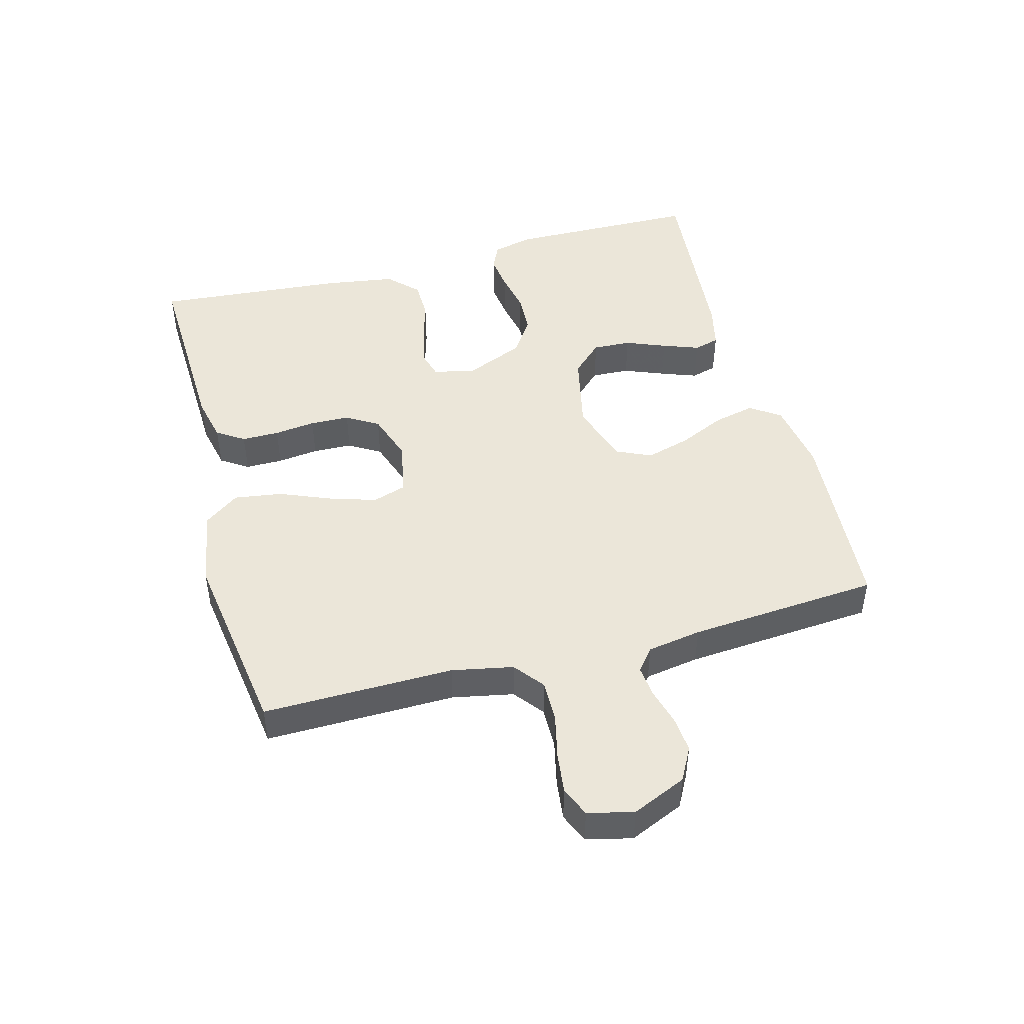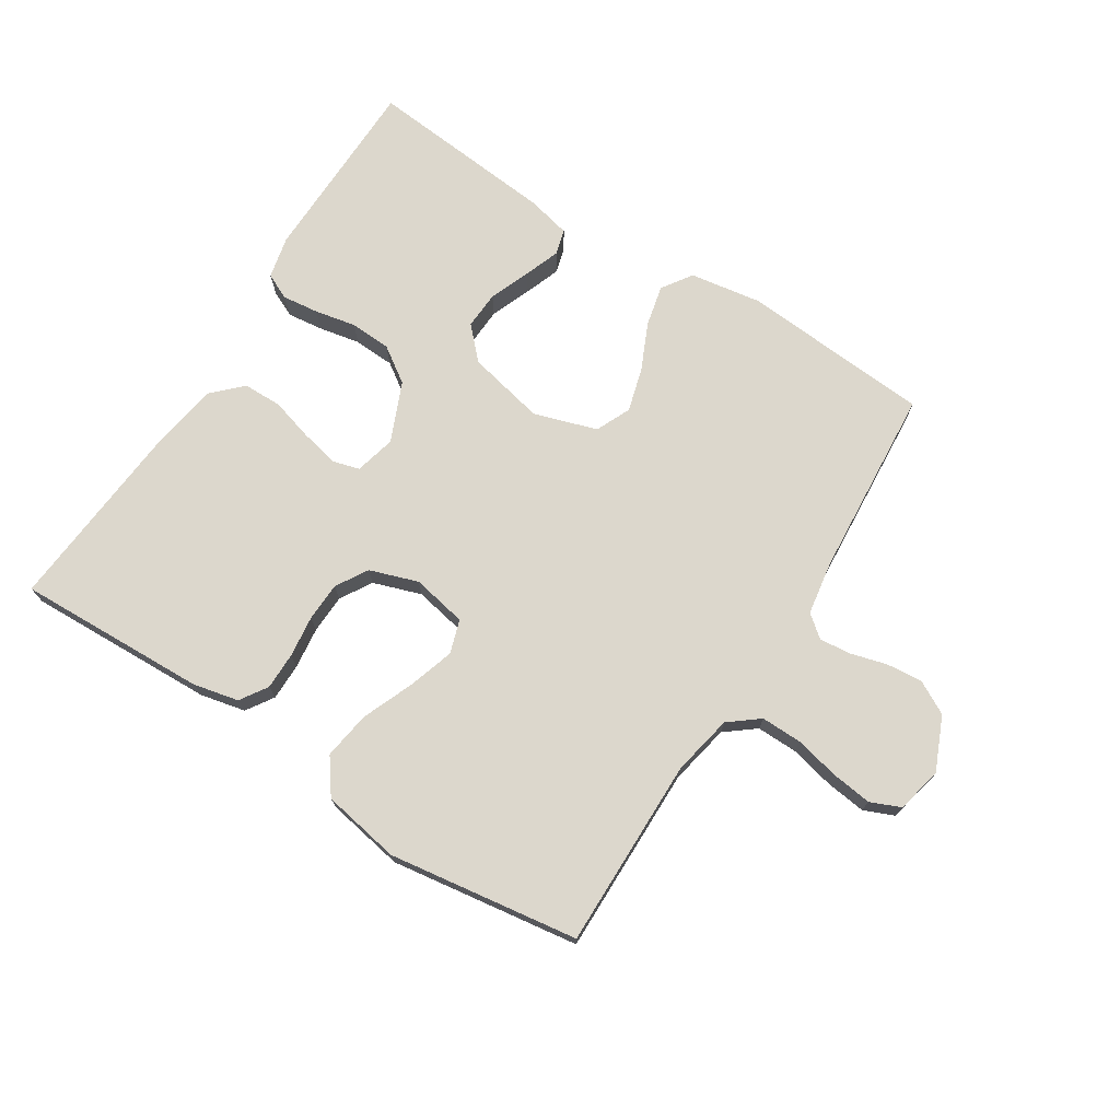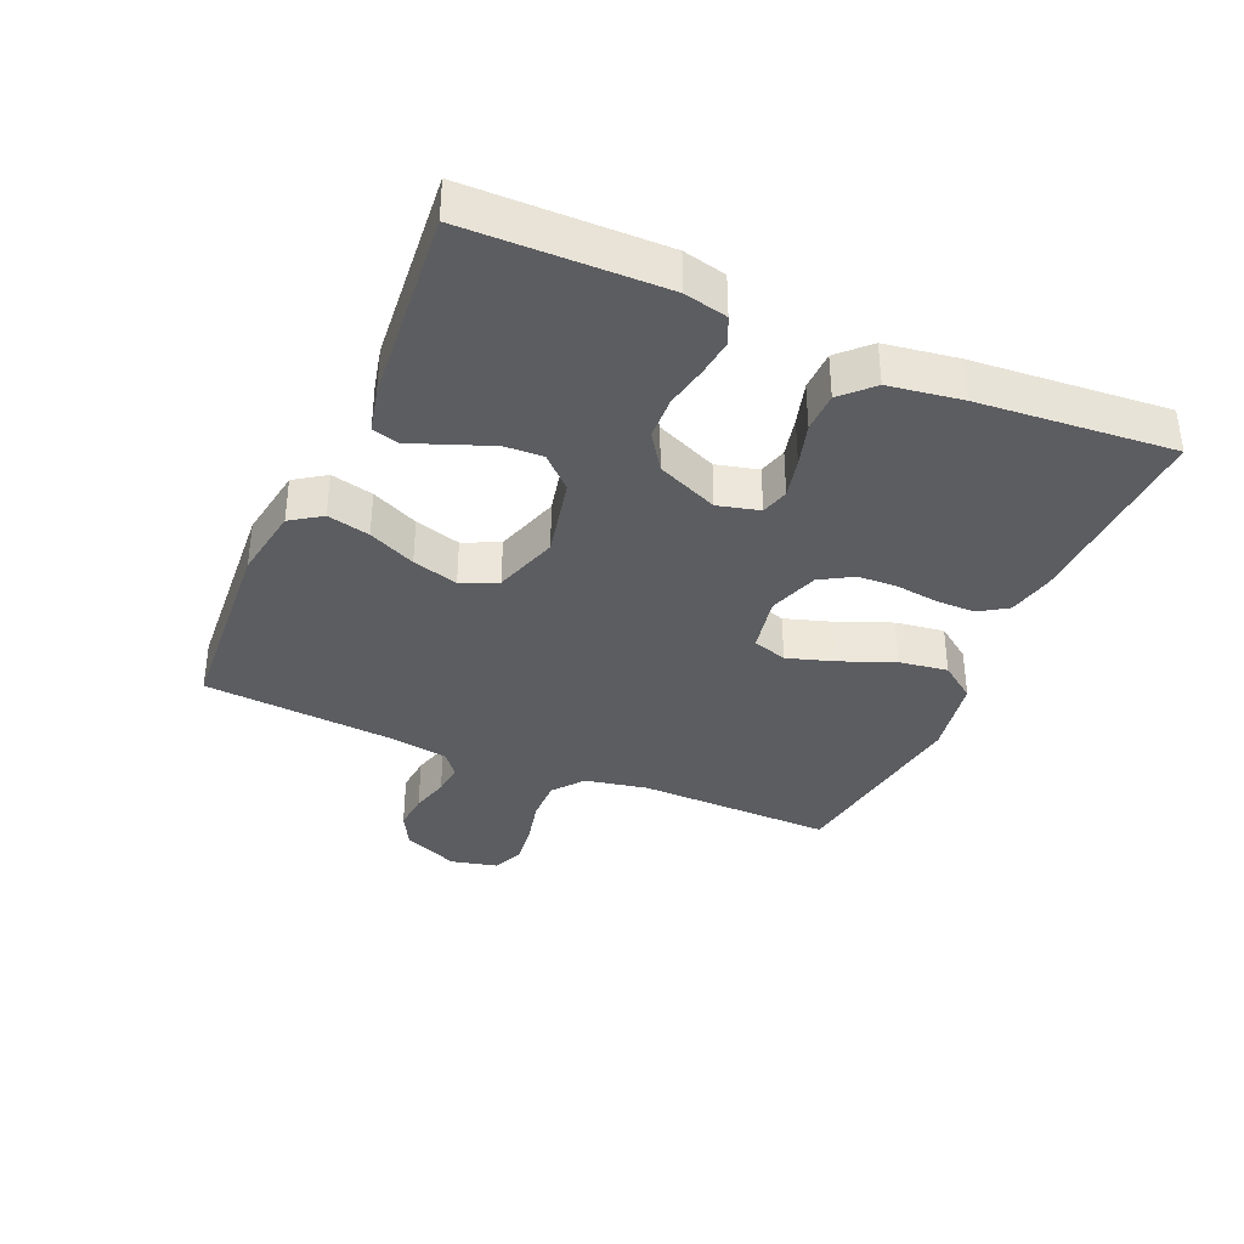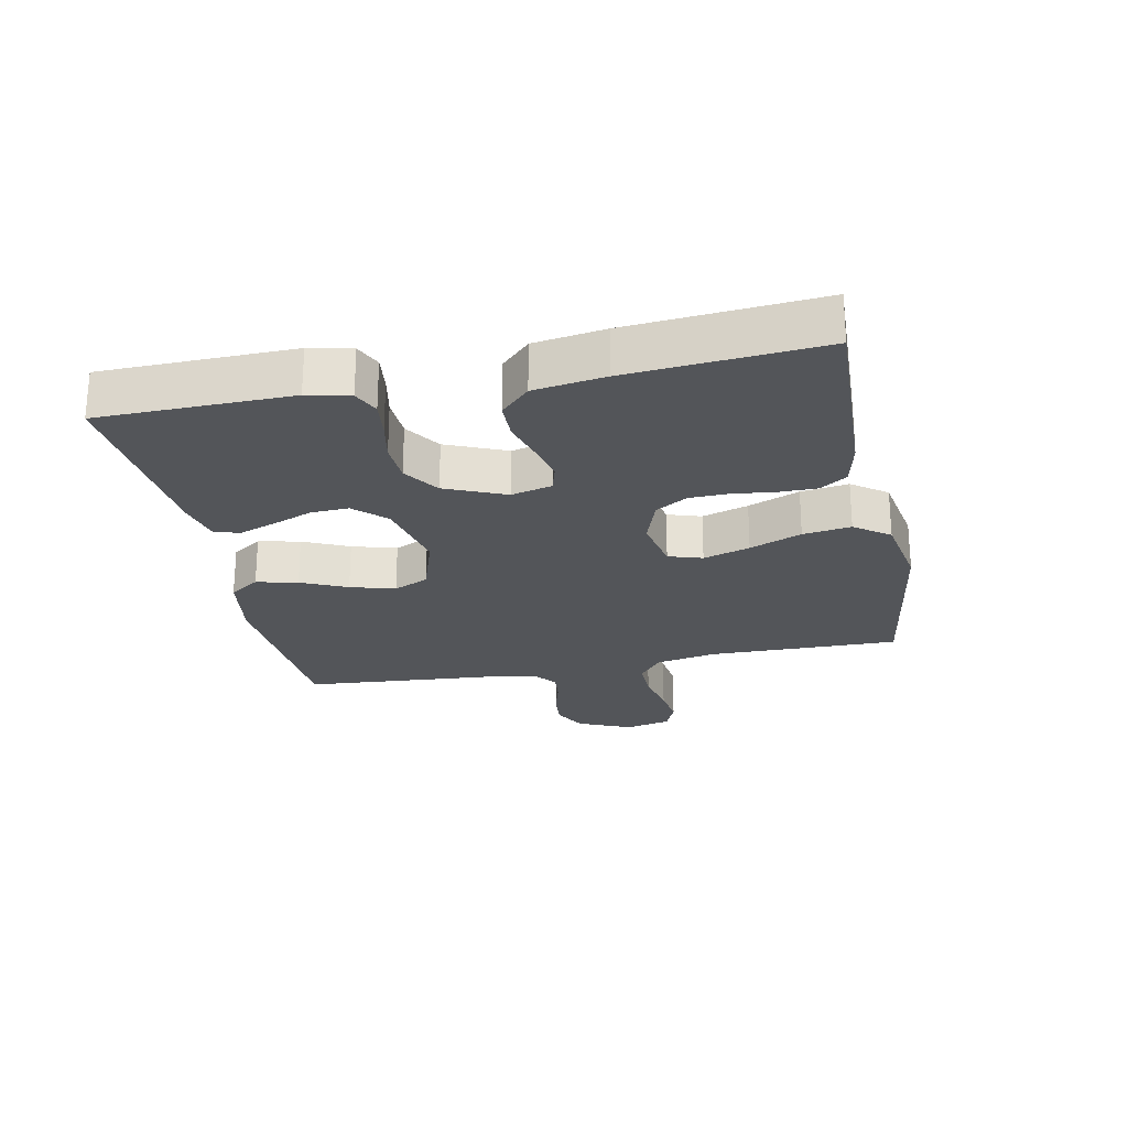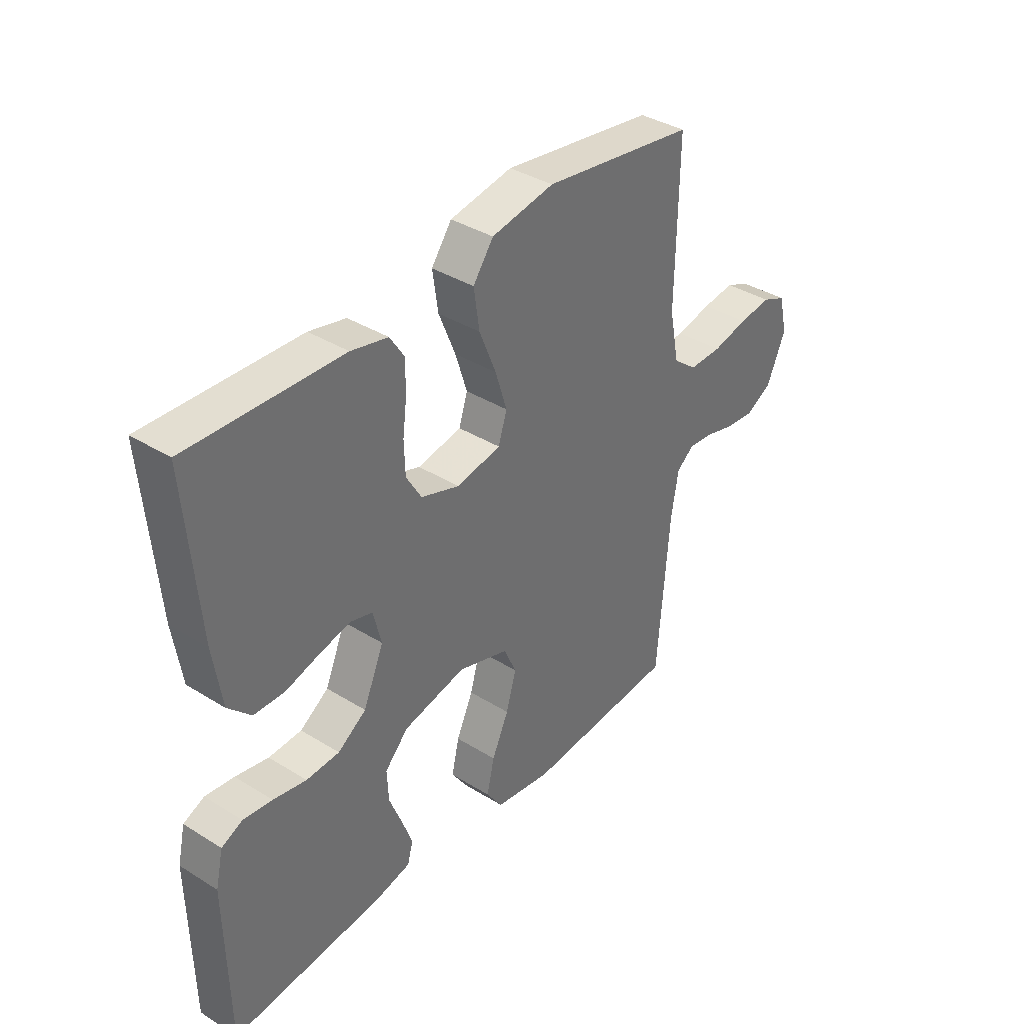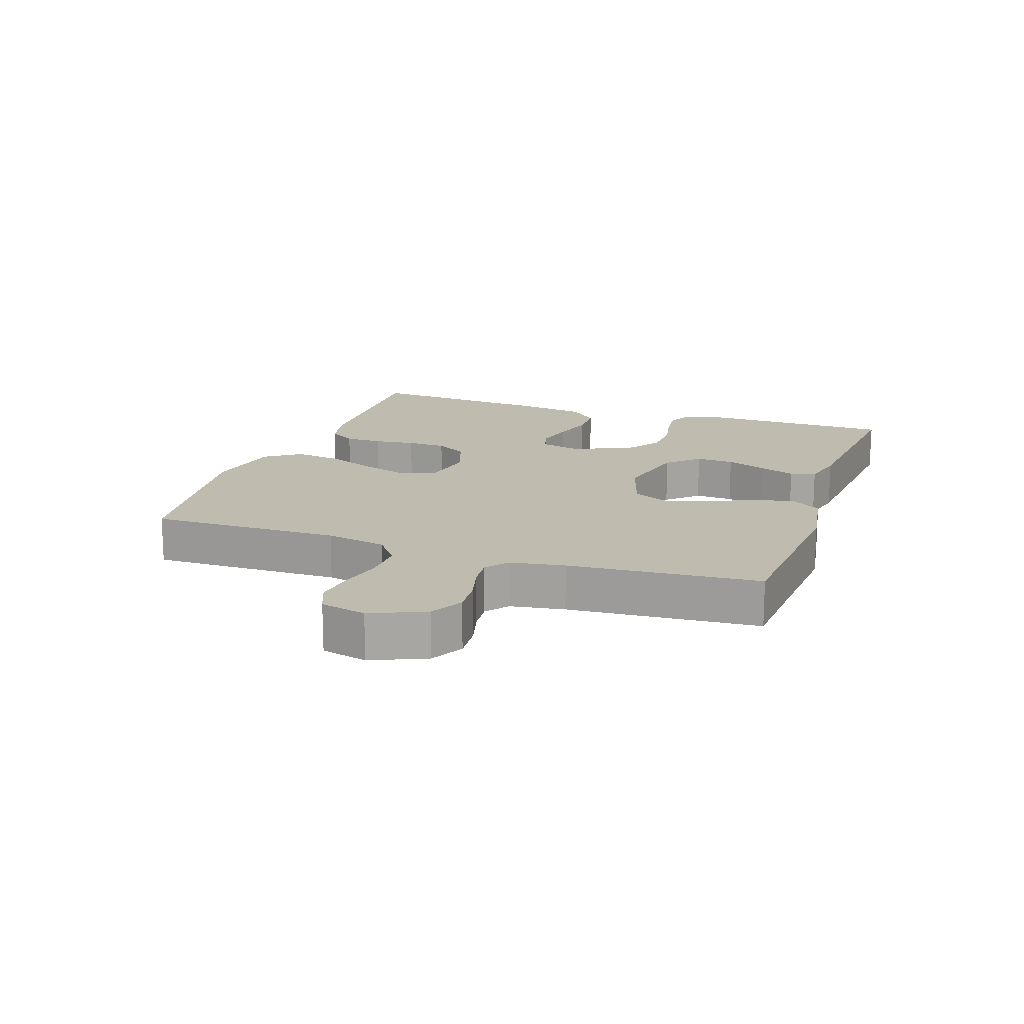
<metadata>
{"format":"obj","ext":"obj","renderer":"f3d","projection":"perspective","resolution":1024,"background":"white","views":[{"elev":47.0,"azim":75.0,"up":"+Y"},{"elev":73.0,"azim":32.5,"up":"+Y"},{"elev":-36.4,"azim":-113.5,"up":"+Y"},{"elev":-24.2,"azim":-78.6,"up":"+Y"},{"elev":37.4,"azim":-51.4,"up":"+Z"},{"elev":16.1,"azim":109.1,"up":"+Y"}]}
</metadata>
<code>
v -0.5 0.07 0.5
v -0.2 0.07 0.489
v -0.128 0.07 0.473
v -0.1 0.07 0.43
v -0.1 0.07 0.371
v -0.108 0.07 0.306
v -0.106 0.07 0.244
v -0.076 0.07 0.194
v 0 0.07 0.168
v 0.087 0.07 0.185
v 0.104 0.07 0.238
v 0.081 0.07 0.311
v 0.048 0.07 0.392
v 0.037 0.07 0.467
v 0.077 0.07 0.522
v 0.2 0.07 0.544
v 0.5 0.07 0.5
v 0.496 0.07 0.2
v 0.515 0.07 0.104
v 0.562 0.07 0.067
v 0.627 0.07 0.068
v 0.697 0.07 0.084
v 0.761 0.07 0.092
v 0.808 0.07 0.072
v 0.825 0.07 0
v 0.788 0.07 -0.085
v 0.736 0.07 -0.113
v 0.679 0.07 -0.108
v 0.621 0.07 -0.092
v 0.572 0.07 -0.087
v 0.537 0.07 -0.115
v 0.523 0.07 -0.2
v 0.5 0.07 -0.5
v 0.2 0.07 -0.521
v 0.088 0.07 -0.503
v 0.056 0.07 -0.456
v 0.071 0.07 -0.391
v 0.104 0.07 -0.319
v 0.124 0.07 -0.249
v 0.099 0.07 -0.194
v 0 0.07 -0.162
v -0.123 0.07 -0.189
v -0.169 0.07 -0.237
v -0.166 0.07 -0.297
v -0.141 0.07 -0.36
v -0.12 0.07 -0.417
v -0.131 0.07 -0.457
v -0.2 0.07 -0.473
v -0.5 0.07 -0.5
v -0.505 0.07 -0.2
v -0.49 0.07 -0.134
v -0.449 0.07 -0.115
v -0.392 0.07 -0.122
v -0.327 0.07 -0.135
v -0.262 0.07 -0.132
v -0.206 0.07 -0.094
v -0.166 0.07 0
v -0.182 0.07 0.064
v -0.225 0.07 0.076
v -0.286 0.07 0.062
v -0.352 0.07 0.043
v -0.413 0.07 0.044
v -0.458 0.07 0.089
v -0.475 0.07 0.2
v -0.5 0 0.5
v -0.2 0 0.489
v -0.128 0 0.473
v -0.1 0 0.43
v -0.1 0 0.371
v -0.108 0 0.306
v -0.106 0 0.244
v -0.076 0 0.194
v 0 0 0.168
v 0.087 0 0.185
v 0.104 0 0.238
v 0.081 0 0.311
v 0.048 0 0.392
v 0.037 0 0.467
v 0.077 0 0.522
v 0.2 0 0.544
v 0.5 0 0.5
v 0.496 0 0.2
v 0.515 0 0.104
v 0.562 0 0.067
v 0.627 0 0.068
v 0.697 0 0.084
v 0.761 0 0.092
v 0.808 0 0.072
v 0.825 0 0
v 0.788 0 -0.085
v 0.736 0 -0.113
v 0.679 0 -0.108
v 0.621 0 -0.092
v 0.572 0 -0.087
v 0.537 0 -0.115
v 0.523 0 -0.2
v 0.5 0 -0.5
v 0.2 0 -0.521
v 0.088 0 -0.503
v 0.056 0 -0.456
v 0.071 0 -0.391
v 0.104 0 -0.319
v 0.124 0 -0.249
v 0.099 0 -0.194
v 0 0 -0.162
v -0.123 0 -0.189
v -0.169 0 -0.237
v -0.166 0 -0.297
v -0.141 0 -0.36
v -0.12 0 -0.417
v -0.131 0 -0.457
v -0.2 0 -0.473
v -0.5 0 -0.5
v -0.505 0 -0.2
v -0.49 0 -0.134
v -0.449 0 -0.115
v -0.392 0 -0.122
v -0.327 0 -0.135
v -0.262 0 -0.132
v -0.206 0 -0.094
v -0.166 0 0
v -0.182 0 0.064
v -0.225 0 0.076
v -0.286 0 0.062
v -0.352 0 0.043
v -0.413 0 0.044
v -0.458 0 0.089
v -0.475 0 0.2
f 60 61 62 63
f 59 60 63 64
f 58 59 64 1
f 51 52 53 54
f 49 50 51 54
f 49 54 55
f 48 49 55 56
f 44 45 46 47
f 44 47 48
f 43 44 48 56
f 35 36 37 38
f 35 38 39
f 32 33 34 35
f 31 32 35 39
f 30 31 39 40
f 26 27 28 29
f 26 29 30
f 25 26 30
f 21 22 23 24
f 21 24 25 30
f 15 16 17 18
f 15 18 19
f 12 13 14 15
f 11 12 15 19
f 10 11 19 20
f 3 4 5 6
f 3 6 7
f 58 1 2 3
f 57 58 3 7
f 42 43 56 57
f 41 42 57 7
f 20 21 30 40
f 9 10 20 40
f 8 9 40 41
f 7 8 41
f 127 126 125 124
f 128 127 124 123
f 65 128 123 122
f 118 117 116 115
f 118 115 114 113
f 119 118 113
f 120 119 113 112
f 111 110 109 108
f 112 111 108
f 120 112 108 107
f 102 101 100 99
f 103 102 99
f 99 98 97 96
f 103 99 96 95
f 104 103 95 94
f 93 92 91 90
f 94 93 90
f 94 90 89
f 88 87 86 85
f 94 89 88 85
f 82 81 80 79
f 83 82 79
f 79 78 77 76
f 83 79 76 75
f 84 83 75 74
f 70 69 68 67
f 71 70 67
f 67 66 65 122
f 71 67 122 121
f 121 120 107 106
f 71 121 106 105
f 104 94 85 84
f 104 84 74 73
f 105 104 73 72
f 105 72 71
f 1 65 66 2
f 2 66 67 3
f 3 67 68 4
f 4 68 69 5
f 5 69 70 6
f 6 70 71 7
f 7 71 72 8
f 8 72 73 9
f 9 73 74 10
f 10 74 75 11
f 11 75 76 12
f 12 76 77 13
f 13 77 78 14
f 14 78 79 15
f 15 79 80 16
f 16 80 81 17
f 17 81 82 18
f 18 82 83 19
f 19 83 84 20
f 20 84 85 21
f 21 85 86 22
f 22 86 87 23
f 23 87 88 24
f 24 88 89 25
f 25 89 90 26
f 26 90 91 27
f 27 91 92 28
f 28 92 93 29
f 29 93 94 30
f 30 94 95 31
f 31 95 96 32
f 32 96 97 33
f 33 97 98 34
f 34 98 99 35
f 35 99 100 36
f 36 100 101 37
f 37 101 102 38
f 38 102 103 39
f 39 103 104 40
f 40 104 105 41
f 41 105 106 42
f 42 106 107 43
f 43 107 108 44
f 44 108 109 45
f 45 109 110 46
f 46 110 111 47
f 47 111 112 48
f 48 112 113 49
f 49 113 114 50
f 50 114 115 51
f 51 115 116 52
f 52 116 117 53
f 53 117 118 54
f 54 118 119 55
f 55 119 120 56
f 56 120 121 57
f 57 121 122 58
f 58 122 123 59
f 59 123 124 60
f 60 124 125 61
f 61 125 126 62
f 62 126 127 63
f 63 127 128 64
f 64 128 65 1

</code>
